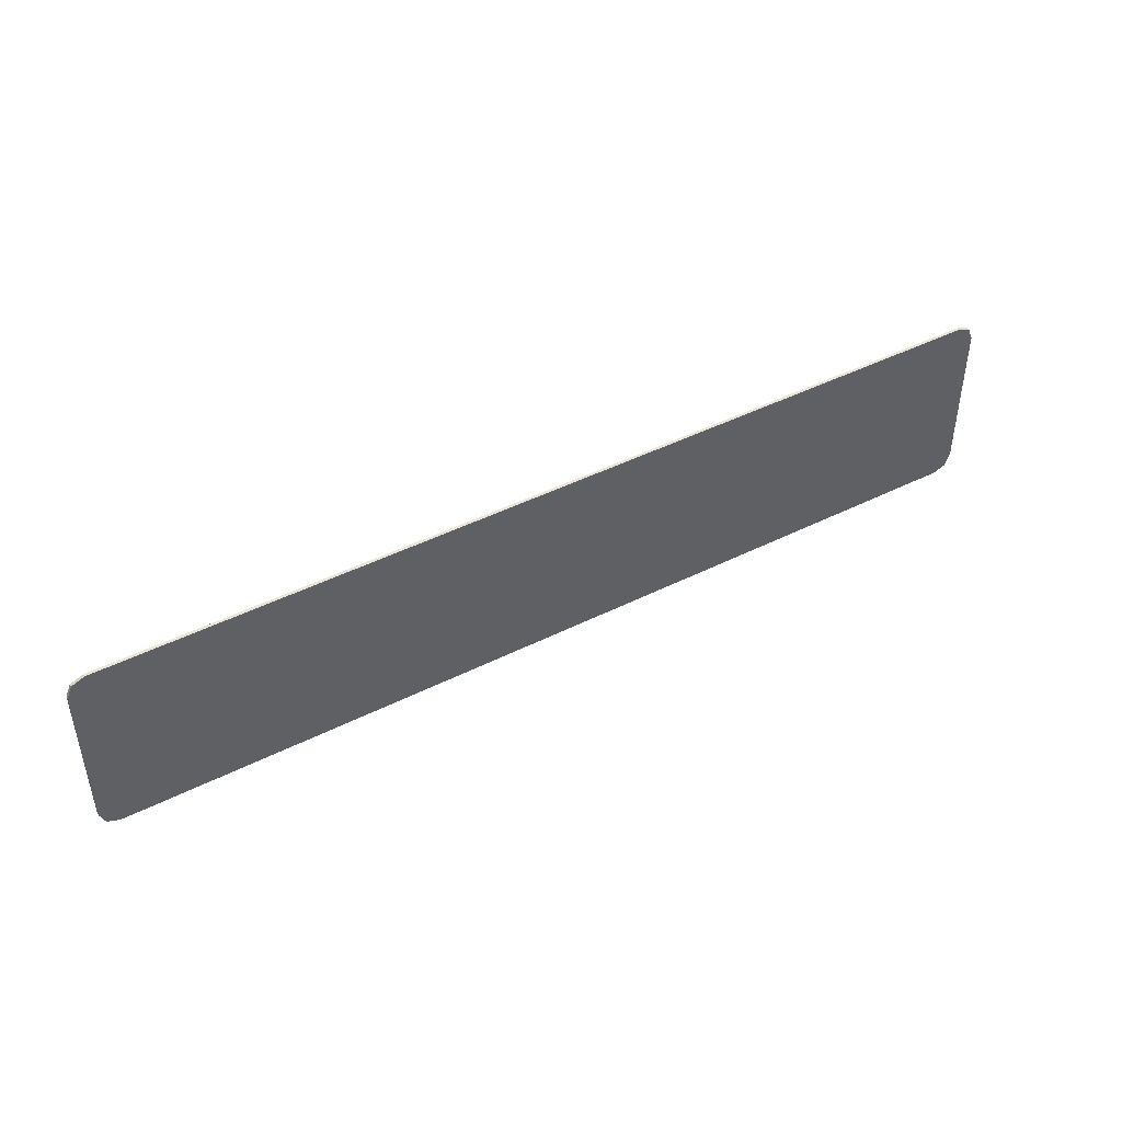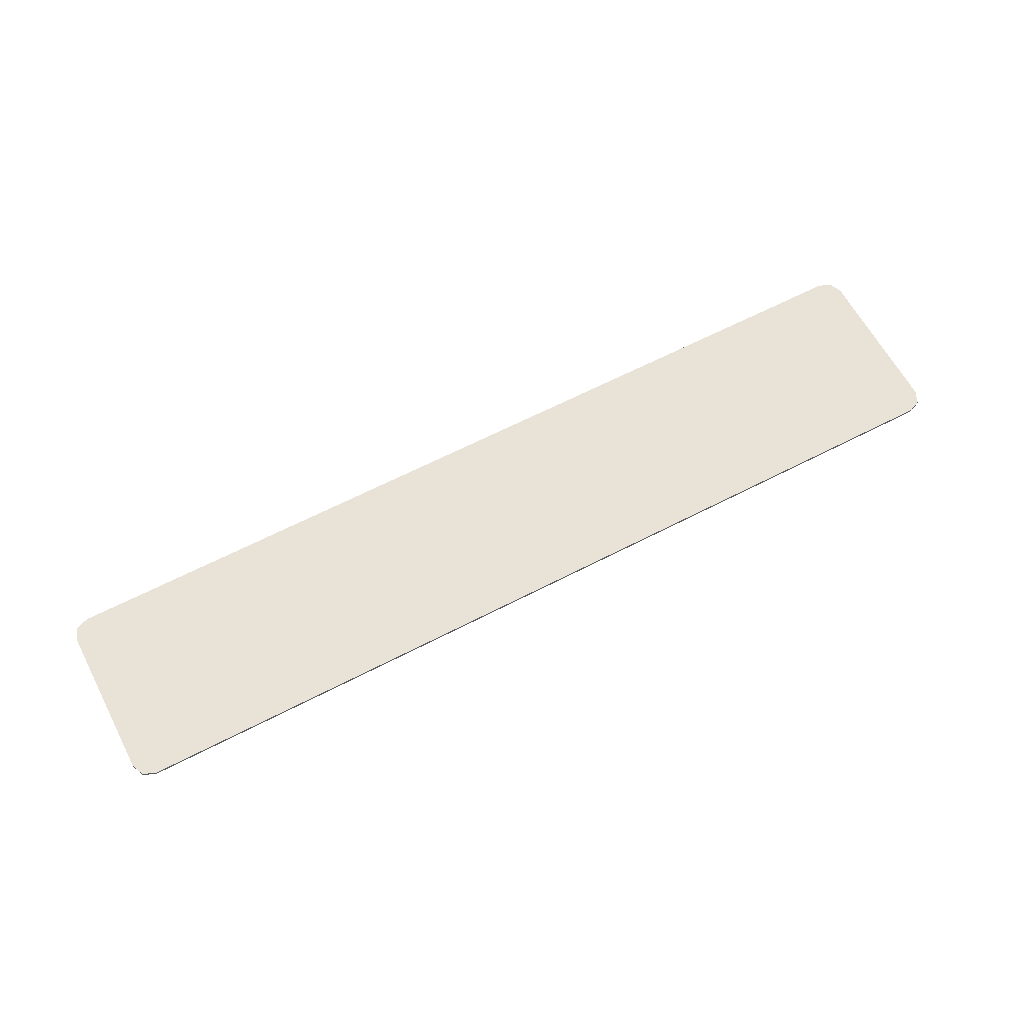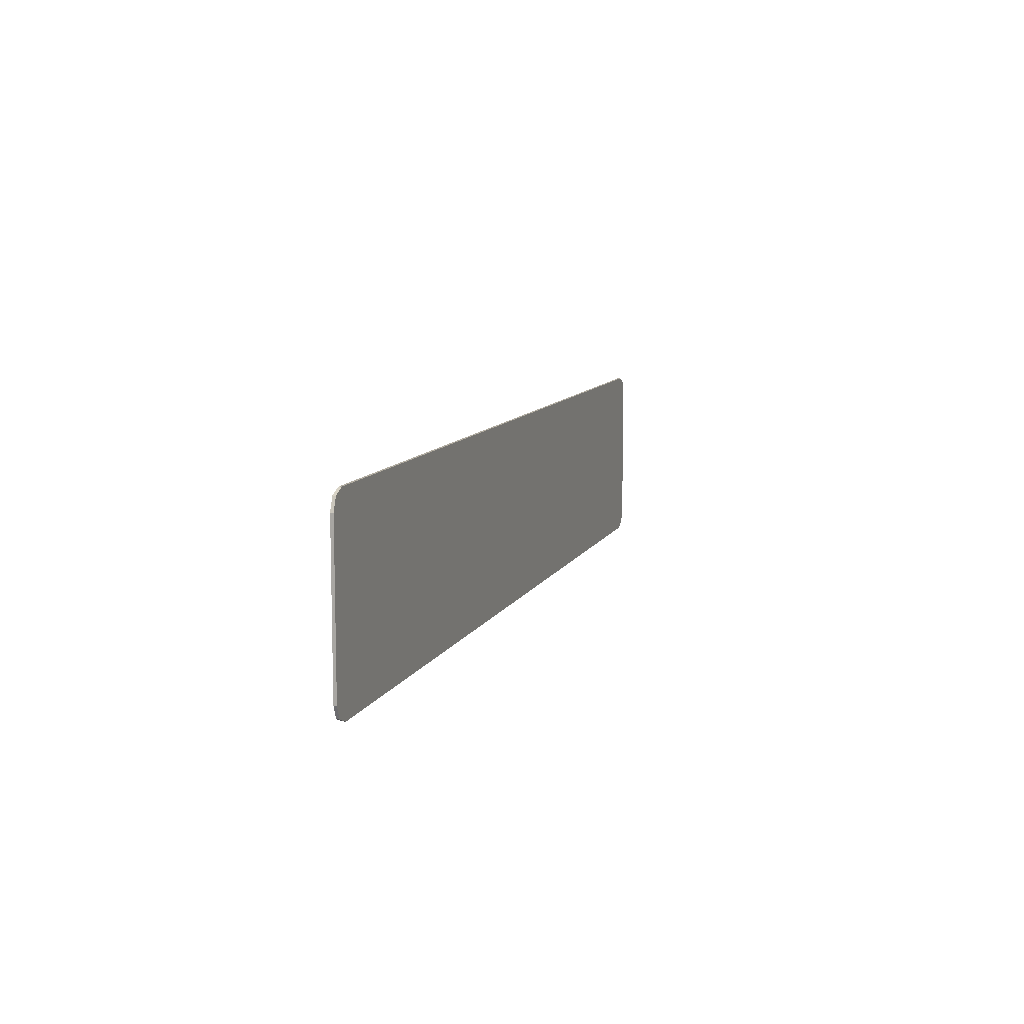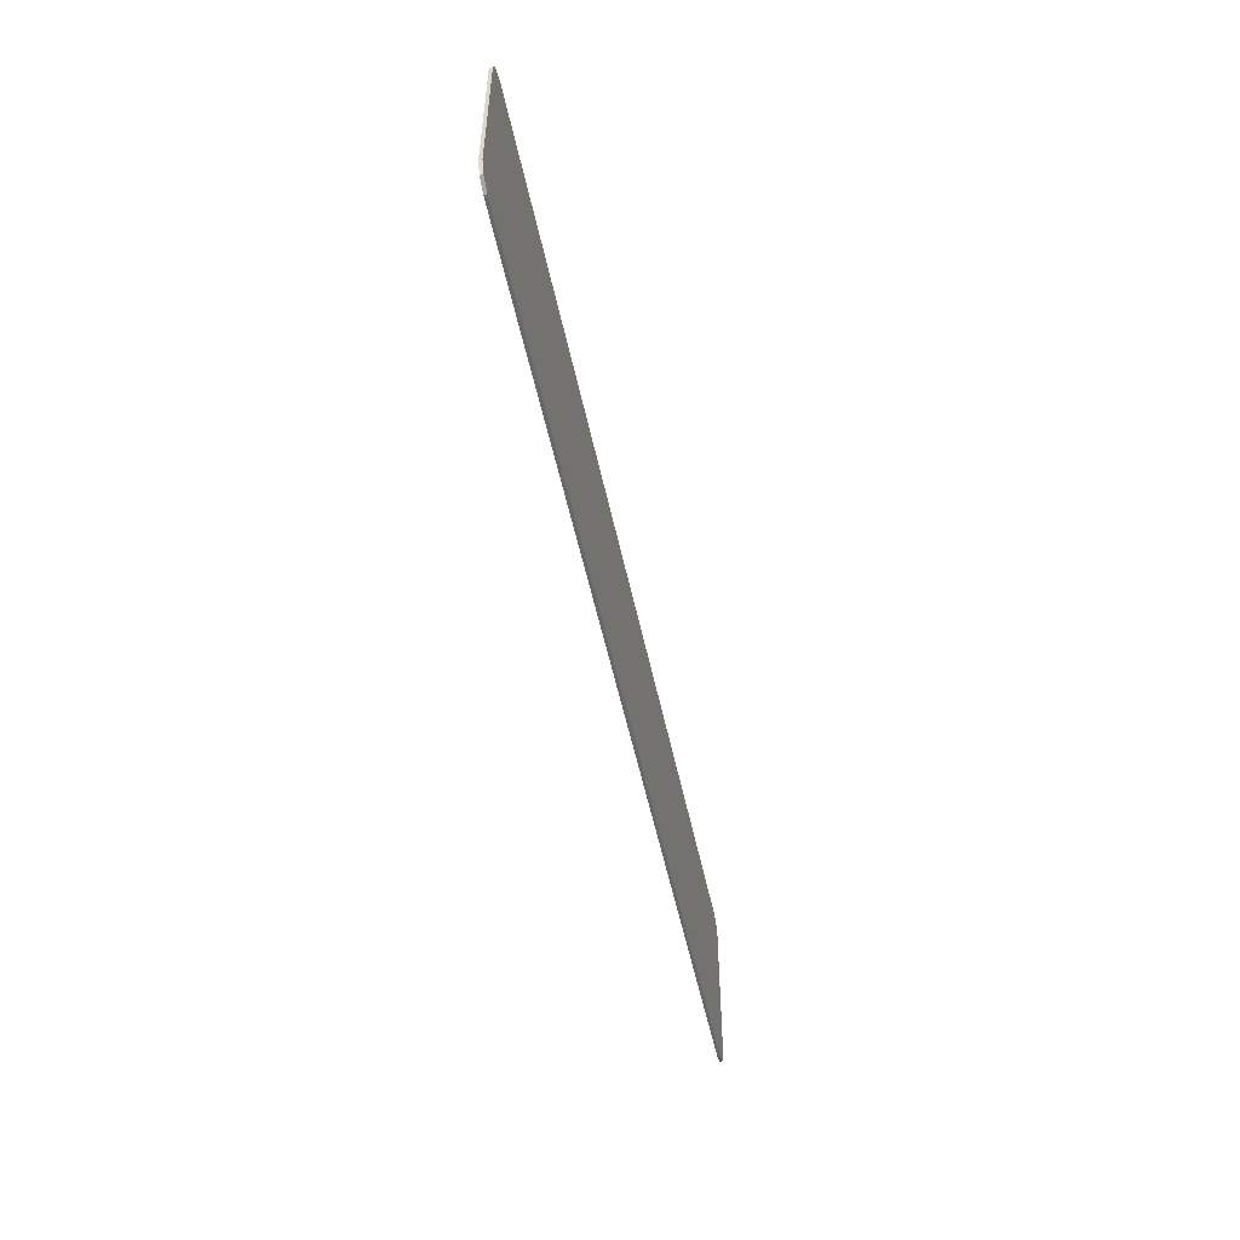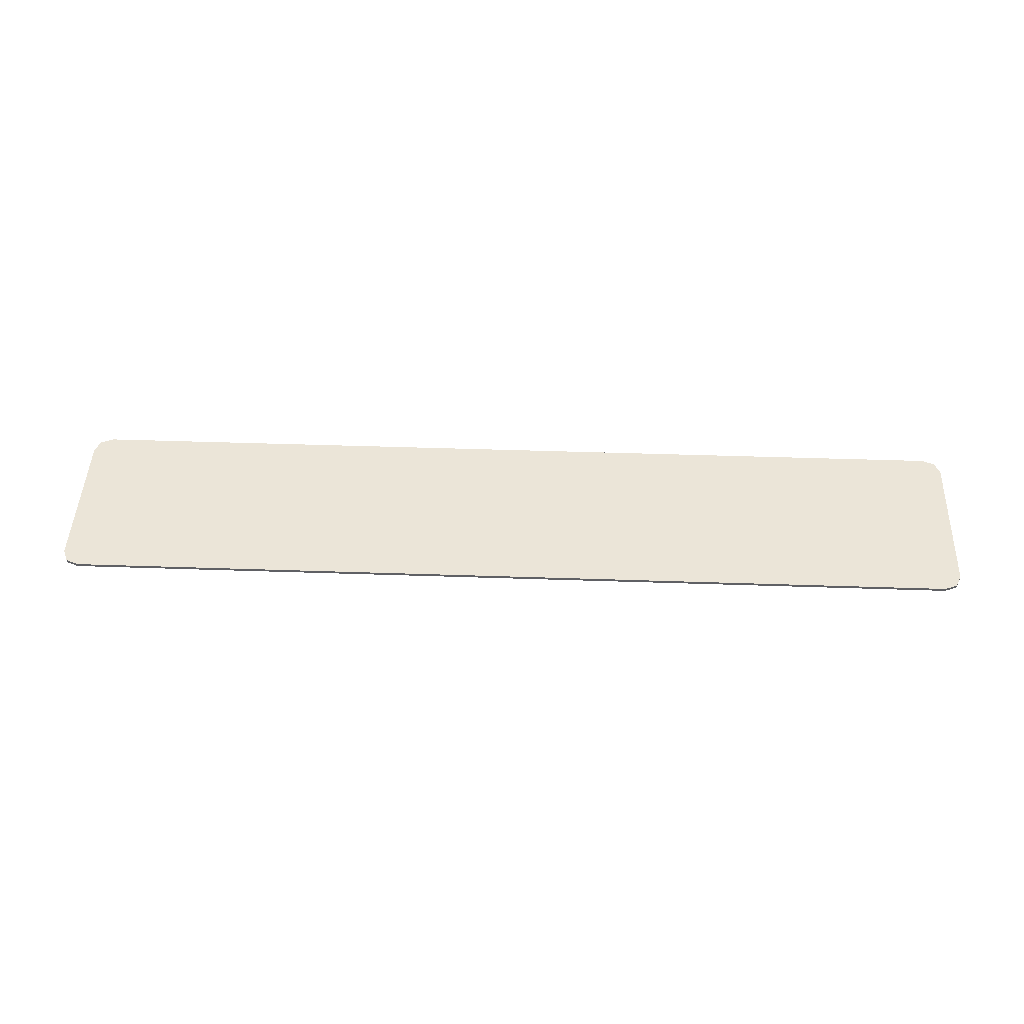
<metadata>
{"format":"obj","ext":"obj","renderer":"f3d","projection":"perspective","resolution":1024,"background":"white","views":[{"elev":44.8,"azim":149.7,"up":"+Z"},{"elev":62.5,"azim":-27.8,"up":"+Y"},{"elev":9.8,"azim":-72.8,"up":"+Z"},{"elev":-52.3,"azim":-78.2,"up":"+Z"},{"elev":46.0,"azim":2.2,"up":"+Y"}]}
</metadata>
<code>
v 1.909 -0.0125 0.4
v 1.962 -0.0125 0.378
v 1.984 -0.0125 0.325
v 1.909 -0.0125 -0.4
v 1.962 -0.0125 -0.378
v 1.984 -0.0125 -0.325
v 1.037 -0.0125 0.31
v 1.037 -0.0125 -0.05
v 1.984 -0.0125 -0.05
v 1.984 -0.0125 0.31
v 1.037 -0.0125 0.31
v 1.984 -0.0125 0.325
v 1.909 -0.0125 0.4
v 1.037 -0.0125 0.4
v 1.037 -0.0125 0.31
v 1.984 -0.0125 0.31
v 1.984 -0.0125 0.325
v 1.037 -0.0125 -0.05
v 1.984 -0.0125 -0.325
v 1.984 -0.0125 -0.05
v 1.037 -0.0125 -0.05
v 1.037 -0.0125 -0.4
v 1.909 -0.0125 -0.4
v 1.984 -0.0125 -0.325
v 0.6264 -0.0125 0.31
v 0.6264 -0.0125 -0.05
v 1.037 -0.0125 -0.05
v 1.037 -0.0125 0.31
v 0.6264 -0.0125 0.31
v 0.6264 -0.0125 0.4
v 0.2664 -0.0125 0.4
v 0.6264 -0.0125 0.31
v 0.2664 -0.0125 0.4
v 0.2664 -0.0125 -0.4
v 0.6264 -0.0125 -0.05
v 0.6264 -0.0125 -0.05
v 0.2664 -0.0125 -0.4
v 0.6264 -0.0125 -0.4
v 0.6264 -0.0125 0.31
v 1.037 -0.0125 0.31
v 1.037 -0.0125 0.4
v 0.6264 -0.0125 0.4
v 0.6264 -0.0125 -0.05
v 0.6264 -0.0125 -0.4
v 1.037 -0.0125 -0.4
v 1.037 -0.0125 -0.05
v -0.00857 -0.0125 0.4
v -0.00857 -0.0125 -0.4
v 0.2664 -0.0125 -0.4
v 0.2664 -0.0125 0.4
v -0.9686 -0.0125 0.31
v -0.9156 -0.0125 0.332
v -0.8936 -0.0125 0.385
v -0.8936 -0.0125 0.31
v -0.9156 -0.0125 0.332
v -0.9686 -0.0125 0.31
v -0.8936 -0.0125 0.31
v -0.8936 -0.0125 0.385
v -0.9156 -0.0125 0.332
v -0.8936 -0.0125 0.385
v -0.5336 -0.0125 0.385
v -0.5336 -0.0125 0.4
v -0.8936 -0.0125 0.4
v -0.8936 -0.0125 0.385
v -0.8936 -0.0125 0.31
v -0.5373 -0.0125 0.3282
v -0.5336 -0.0125 0.385
v -0.8936 -0.0125 0.31
v -0.5667 -0.0125 0.2185
v -0.5484 -0.0125 0.2724
v -0.5373 -0.0125 0.3282
v -0.8936 -0.0125 0.31
v -0.6235 -0.0125 0.1202
v -0.5919 -0.0125 0.1675
v -0.5667 -0.0125 0.2185
v -0.8936 -0.0125 0.31
v -0.6943 -0.0125 0.0482
v -0.661 -0.0125 0.07741
v -0.6235 -0.0125 0.1202
v -0.8966 -0.0125 -0.3543
v -0.8936 -0.0125 -0.4
v -0.5336 -0.0125 -0.4
v -0.5397 -0.0125 -0.3073
v -0.8966 -0.0125 -0.3543
v -0.5397 -0.0125 -0.3073
v -0.5578 -0.0125 -0.2162
v -0.9055 -0.0125 -0.3094
v -0.9202 -0.0125 -0.2661
v -0.9055 -0.0125 -0.3094
v -0.5578 -0.0125 -0.2162
v -0.5876 -0.0125 -0.1283
v -0.9202 -0.0125 -0.2661
v -0.5876 -0.0125 -0.1283
v -0.6287 -0.0125 -0.045
v -0.9405 -0.0125 -0.225
v -0.9659 -0.0125 -0.1869
v -0.9405 -0.0125 -0.225
v -0.6287 -0.0125 -0.045
v -0.6803 -0.0125 0.03225
v -0.9659 -0.0125 -0.1869
v -0.6803 -0.0125 0.03225
v -0.6943 -0.0125 0.0482
v -0.9961 -0.0125 -0.1525
v -1.031 -0.0125 -0.1223
v -0.9961 -0.0125 -0.1525
v -0.6943 -0.0125 0.0482
v -0.8936 -0.0125 0.31
v -1.031 -0.0125 -0.1223
v -0.9686 -0.0125 0.31
v -1.05 -0.0125 0.31
v -1.05 -0.0125 -0.1095
v -1.031 -0.0125 -0.1223
v -0.8936 -0.0125 0.31
v -0.9686 -0.0125 0.31
v -0.00857 -0.0125 0.4
v -0.5336 -0.0125 0.4
v -0.5336 -0.0125 0.385
v -0.00857 -0.0125 0.4
v -0.5336 -0.0125 0.385
v -0.5373 -0.0125 0.3282
v -0.00857 -0.0125 0.4
v -0.5373 -0.0125 0.3282
v -0.5484 -0.0125 0.2724
v -0.00857 -0.0125 0.4
v -0.5484 -0.0125 0.2724
v -0.5667 -0.0125 0.2185
v -0.00857 -0.0125 0.4
v -0.5667 -0.0125 0.2185
v -0.5919 -0.0125 0.1675
v -0.00857 -0.0125 0.4
v -0.5919 -0.0125 0.1675
v -0.5876 -0.0125 -0.1283
v -0.00857 -0.0125 -0.4
v -0.00857 -0.0125 -0.4
v -0.5876 -0.0125 -0.1283
v -0.5578 -0.0125 -0.2162
v -0.00857 -0.0125 -0.4
v -0.5578 -0.0125 -0.2162
v -0.5397 -0.0125 -0.3073
v -0.00857 -0.0125 -0.4
v -0.5397 -0.0125 -0.3073
v -0.5336 -0.0125 -0.4
v -0.6235 -0.0125 0.1202
v -0.6287 -0.0125 -0.045
v -0.5876 -0.0125 -0.1283
v -0.5919 -0.0125 0.1675
v -0.6235 -0.0125 0.1202
v -0.661 -0.0125 0.07741
v -0.6803 -0.0125 0.03225
v -0.6287 -0.0125 -0.045
v -0.6943 -0.0125 0.0482
v -0.6803 -0.0125 0.03225
v -0.661 -0.0125 0.07741
v -1.05 -0.0125 0.31
v -0.8936 -0.0125 0.385
v -0.8936 -0.0125 0.4
v -1.05 -0.0125 0.4
v -1.05 -0.0125 0.31
v -0.9686 -0.0125 0.31
v -0.8936 -0.0125 0.385
v -1.05 -0.0125 -0.4
v -0.8936 -0.0125 -0.4
v -0.8966 -0.0125 -0.3543
v -0.9055 -0.0125 -0.3094
v -1.05 -0.0125 -0.4
v -0.9055 -0.0125 -0.3094
v -0.9202 -0.0125 -0.2661
v -0.9405 -0.0125 -0.225
v -1.05 -0.0125 -0.4
v -0.9405 -0.0125 -0.225
v -0.9659 -0.0125 -0.1869
v -0.9961 -0.0125 -0.1525
v -1.05 -0.0125 -0.4
v -0.9961 -0.0125 -0.1525
v -1.031 -0.0125 -0.1223
v -1.05 -0.0125 -0.1095
v -1.909 -0.0125 0.4
v -1.962 -0.0125 0.378
v -1.984 -0.0125 0.325
v -1.909 -0.0125 -0.4
v -1.962 -0.0125 -0.378
v -1.984 -0.0125 -0.325
v -1.05 -0.0125 0.31
v -1.069 -0.0125 -0.0969
v -1.05 -0.0125 -0.1095
v -1.05 -0.0125 0.31
v -1.11 -0.0125 -0.07663
v -1.069 -0.0125 -0.0969
v -1.05 -0.0125 0.31
v -1.153 -0.0125 -0.06193
v -1.11 -0.0125 -0.07663
v -1.05 -0.0125 0.31
v -1.198 -0.0125 -0.05301
v -1.153 -0.0125 -0.06193
v -1.05 -0.0125 0.31
v -1.244 -0.0125 -0.05
v -1.198 -0.0125 -0.05301
v -1.05 -0.0125 0.31
v -1.984 -0.0125 0.31
v -1.984 -0.0125 -0.05
v -1.244 -0.0125 -0.05
v -1.05 -0.0125 0.31
v -1.05 -0.0125 0.4
v -1.909 -0.0125 0.4
v -1.984 -0.0125 0.325
v -1.05 -0.0125 0.31
v -1.984 -0.0125 0.325
v -1.984 -0.0125 0.31
v -1.909 -0.0125 -0.4
v -1.05 -0.0125 -0.4
v -1.05 -0.0125 -0.1095
v -1.069 -0.0125 -0.0969
v -1.909 -0.0125 -0.4
v -1.069 -0.0125 -0.0969
v -1.11 -0.0125 -0.07663
v -1.984 -0.0125 -0.325
v -1.984 -0.0125 -0.325
v -1.11 -0.0125 -0.07663
v -1.153 -0.0125 -0.06193
v -1.198 -0.0125 -0.05301
v -1.984 -0.0125 -0.325
v -1.198 -0.0125 -0.05301
v -1.244 -0.0125 -0.05
v -1.984 -0.0125 -0.05
v 1.909 0 0.4
v 1.962 0 0.378
v 1.984 0 0.325
v 1.909 0 -0.4
v 1.962 0 -0.378
v 1.984 0 -0.325
v -1.909 0 0.4
v -1.962 0 0.378
v -1.984 0 0.325
v -1.909 0 -0.4
v -1.962 0 -0.378
v -1.984 0 -0.325
v 1.962 -0.0125 0.378
v 1.909 -0.0125 0.4
v 1.909 0 0.4
v 1.962 0 0.378
v 1.984 -0.0125 0.325
v 1.962 -0.0125 0.378
v 1.962 0 0.378
v 1.984 0 0.325
v 1.962 -0.0125 -0.378
v 1.909 -0.0125 -0.4
v 1.909 0 -0.4
v 1.962 0 -0.378
v 1.984 -0.0125 -0.325
v 1.962 -0.0125 -0.378
v 1.962 0 -0.378
v 1.984 0 -0.325
v -1.962 -0.0125 0.378
v -1.909 -0.0125 0.4
v -1.909 0 0.4
v -1.962 0 0.378
v -1.984 -0.0125 0.325
v -1.962 -0.0125 0.378
v -1.962 0 0.378
v -1.984 0 0.325
v -1.962 -0.0125 -0.378
v -1.909 -0.0125 -0.4
v -1.909 0 -0.4
v -1.962 0 -0.378
v -1.984 -0.0125 -0.325
v -1.962 -0.0125 -0.378
v -1.962 0 -0.378
v -1.984 0 -0.325
v 1.984 0 0.325
v -1.984 0 0.325
v -1.909 0 0.4
v 1.909 0 0.4
v 1.984 0 0.325
v 1.984 0 -0.325
v -1.984 0 -0.325
v -1.984 0 0.325
v 1.984 0 -0.325
v 1.909 0 -0.4
v -1.909 0 -0.4
v -1.984 0 -0.325
v 1.984 0 0.325
v 1.984 -0.0125 0.325
v 1.984 -0.0125 0.3
v 1.984 0 0.325
v 1.984 -0.0125 0.3
v 1.984 -0.0125 0.1625
v 1.984 0 0.325
v 1.984 -0.0125 0.1625
v 1.984 -0.0125 0.025
v 1.984 0 0.325
v 1.984 -0.0125 0.025
v 1.984 -0.0125 -0.1125
v 1.984 0 -0.325
v 1.984 0 -0.325
v 1.984 -0.0125 -0.1125
v 1.984 -0.0125 -0.25
v 1.984 0 -0.325
v 1.984 -0.0125 -0.25
v 1.984 -0.0125 -0.325
v 1.909 0 0.4
v 1.037 -0.0125 0.4
v 1.909 -0.0125 0.4
v 1.909 0 -0.4
v 1.909 -0.0125 -0.4
v 1.037 -0.0125 -0.4
v 1.909 0 0.4
v -0.00857 -0.0125 0.4
v 1.037 -0.0125 0.4
v 1.909 0 -0.4
v 1.037 -0.0125 -0.4
v -0.00857 -0.0125 -0.4
v 1.909 0 0.4
v -1.909 0 0.4
v -1.05 -0.0125 0.4
v -0.00857 -0.0125 0.4
v 1.909 0 -0.4
v -0.00857 -0.0125 -0.4
v -1.05 -0.0125 -0.4
v -1.909 0 -0.4
v -1.909 0 0.4
v -1.909 -0.0125 0.4
v -1.05 -0.0125 0.4
v -1.909 0 -0.4
v -1.05 -0.0125 -0.4
v -1.909 -0.0125 -0.4
v -1.984 0 0.325
v -1.984 -0.0125 0.3
v -1.984 -0.0125 0.325
v -1.984 0 0.325
v -1.984 -0.0125 0.1625
v -1.984 -0.0125 0.3
v -1.984 0 0.325
v -1.984 -0.0125 0.025
v -1.984 -0.0125 0.1625
v -1.984 0 0.325
v -1.984 0 -0.325
v -1.984 -0.0125 -0.1125
v -1.984 -0.0125 0.025
v -1.984 0 -0.325
v -1.984 -0.0125 -0.25
v -1.984 -0.0125 -0.1125
v -1.984 0 -0.325
v -1.984 -0.0125 -0.325
v -1.984 -0.0125 -0.25
g mesh4671457
f 1 3 2
g mesh4671459
f 4 5 6
f 7 8 9
f 9 10 7
f 11 12 13
f 13 14 11
f 15 16 17
f 18 19 20
f 21 22 23
f 23 24 21
g mesh4671462
f 25 26 27
f 27 28 25
f 29 30 31
f 32 33 34
f 34 35 32
f 36 37 38
f 39 40 41
f 41 42 39
f 43 44 45
f 45 46 43
f 47 48 49
f 49 50 47
g mesh4671465
f 51 52 53
g mesh4671467
f 54 55 56
f 57 58 59
f 60 61 62
f 62 63 60
f 64 65 66
f 66 67 64
f 68 69 70
f 70 71 68
f 72 73 74
f 74 75 72
f 76 77 78
f 78 79 76
f 80 81 82
f 82 83 80
f 84 85 86
f 86 87 84
f 88 89 90
f 90 91 88
f 92 93 94
f 94 95 92
f 96 97 98
f 98 99 96
f 100 101 102
f 102 103 100
f 104 105 106
f 106 107 104
f 108 109 110
f 110 111 108
f 112 113 114
f 115 116 117
f 118 119 120
f 121 122 123
f 124 125 126
f 127 128 129
f 130 131 132
f 132 133 130
f 134 135 136
f 137 138 139
f 140 141 142
f 143 144 145
f 145 146 143
f 147 148 149
f 149 150 147
f 151 152 153
f 154 155 156
f 156 157 154
f 158 159 160
f 161 162 163
f 163 164 161
f 165 166 167
f 167 168 165
f 169 170 171
f 171 172 169
f 173 174 175
f 175 176 173
g mesh4671471
f 177 178 179
g mesh4671473
f 180 182 181
f 183 184 185
f 186 187 188
f 189 190 191
f 192 193 194
f 195 196 197
f 198 199 200
f 200 201 198
f 202 203 204
f 204 205 202
f 206 207 208
f 209 210 211
f 211 212 209
f 213 214 215
f 215 216 213
f 217 218 219
f 219 220 217
f 221 222 223
f 223 224 221
g mesh4671477
f 225 226 227
g mesh4671479
f 228 230 229
g mesh4671481
f 231 233 232
g mesh4671483
f 234 235 236
g mesh4671485
f 237 239 238
f 239 237 240
f 241 243 242
f 243 241 244
g mesh4671487
f 245 246 247
f 247 248 245
f 249 250 251
f 251 252 249
g mesh4671489
f 253 254 255
f 255 256 253
f 257 258 259
f 259 260 257
g mesh4671491
f 261 263 262
f 263 261 264
f 265 267 266
f 267 265 268
f 269 270 271
f 271 272 269
f 273 274 275
f 275 276 273
f 277 278 279
f 279 280 277
f 281 282 283
f 284 285 286
f 287 288 289
f 290 291 292
f 292 293 290
f 294 295 296
f 297 298 299
f 300 301 302
f 303 304 305
f 306 307 308
f 309 310 311
f 312 313 314
f 314 315 312
f 316 317 318
f 318 319 316
f 320 321 322
f 323 324 325
f 326 327 328
f 329 330 331
f 332 333 334
f 335 336 337
f 337 338 335
f 339 340 341
f 342 343 344

</code>
